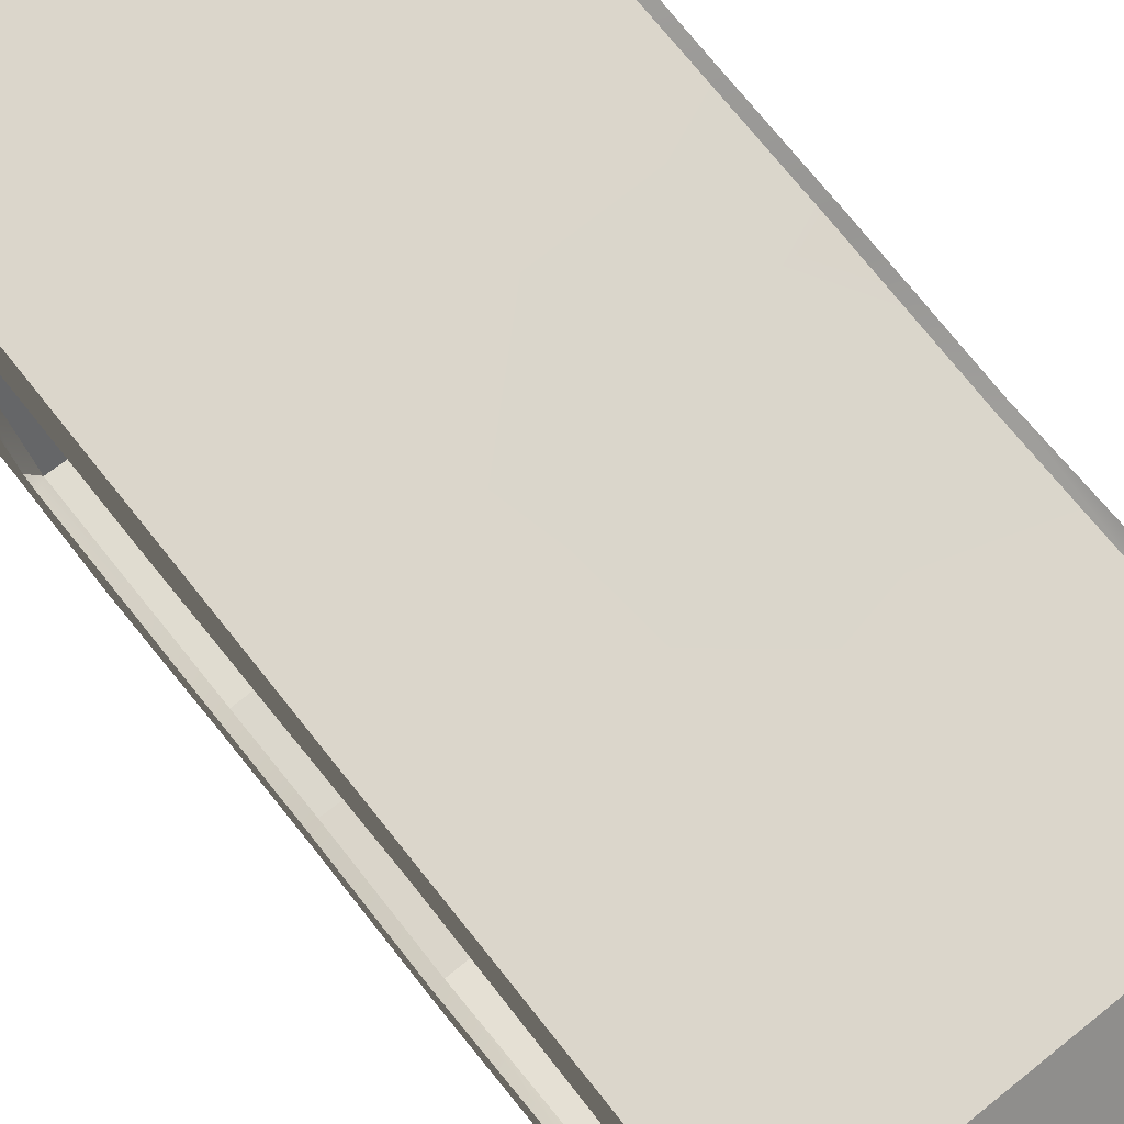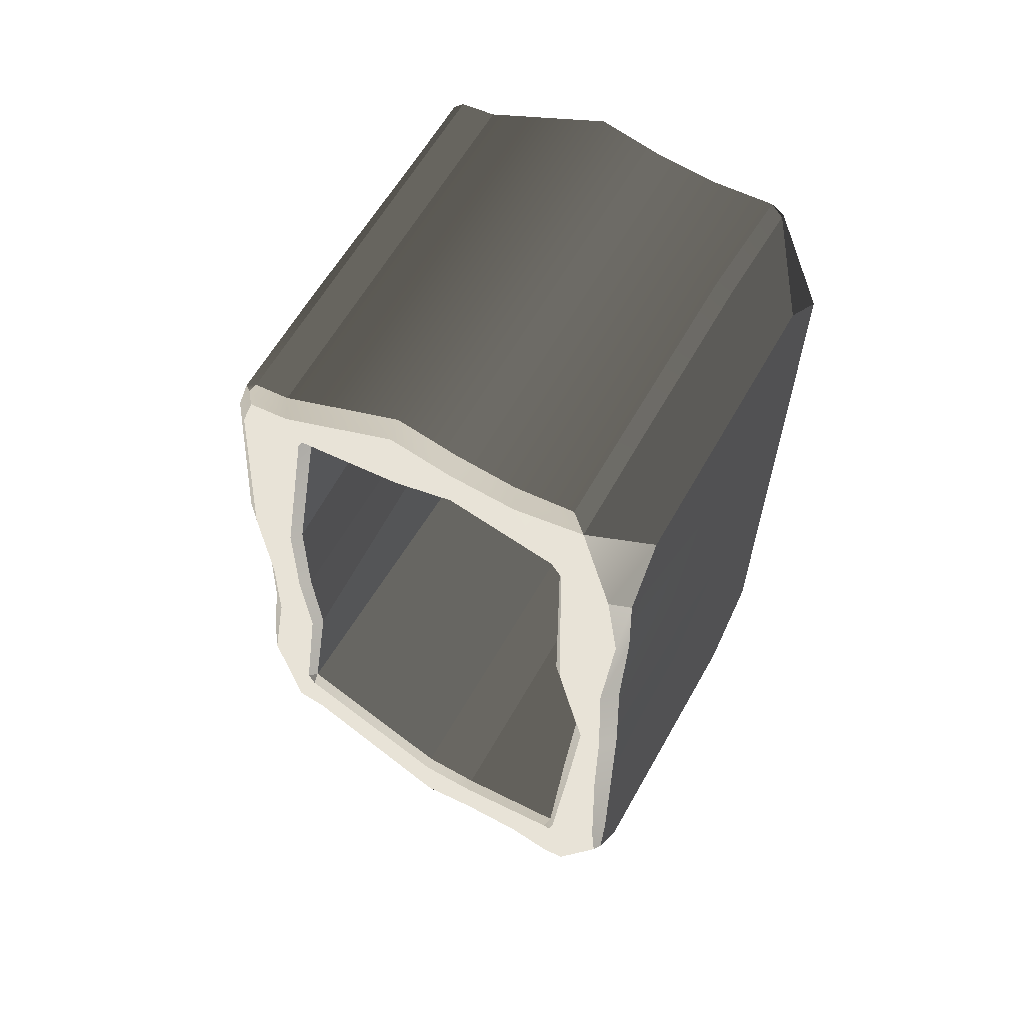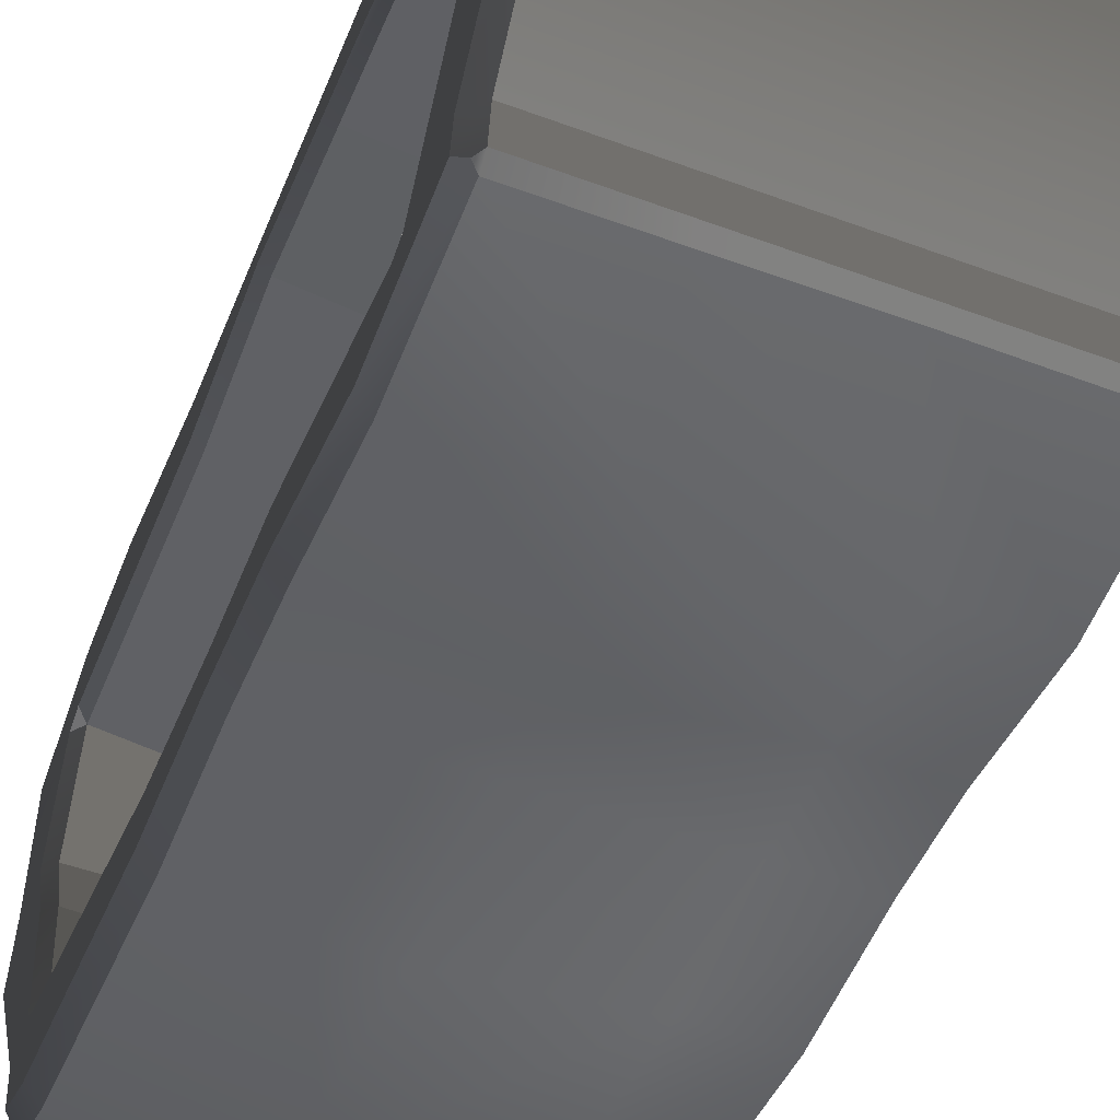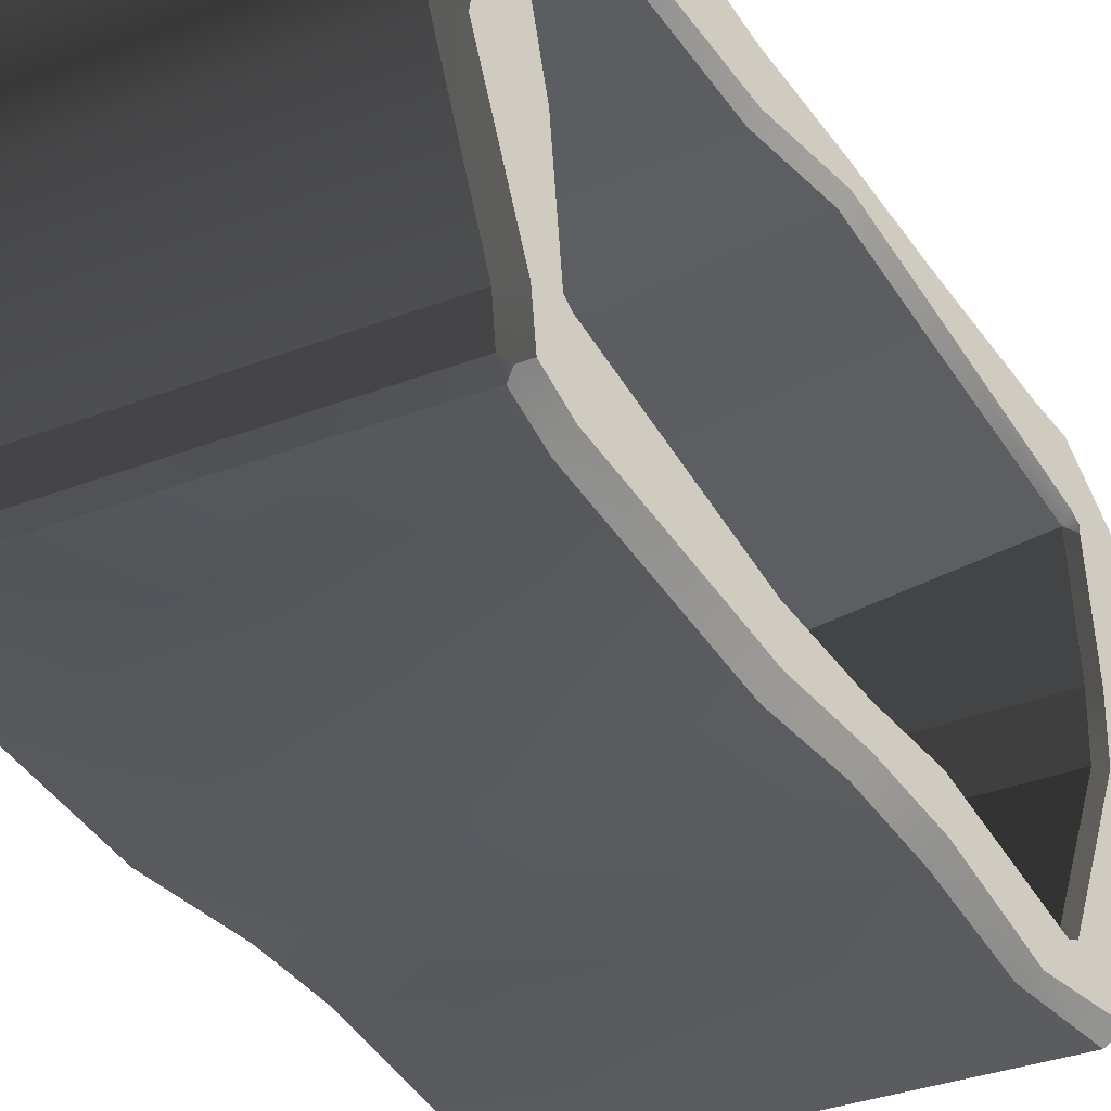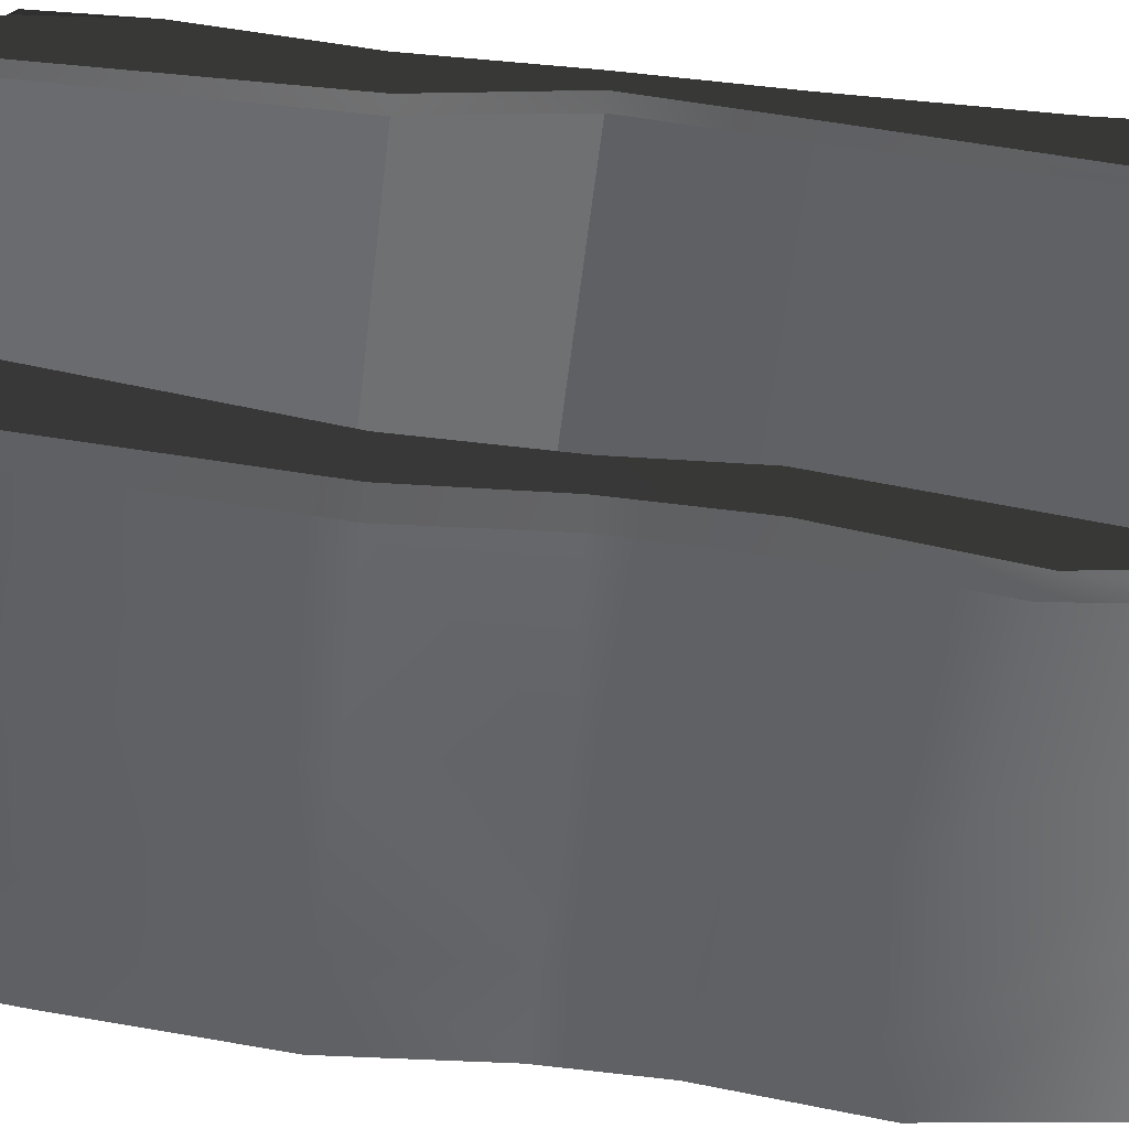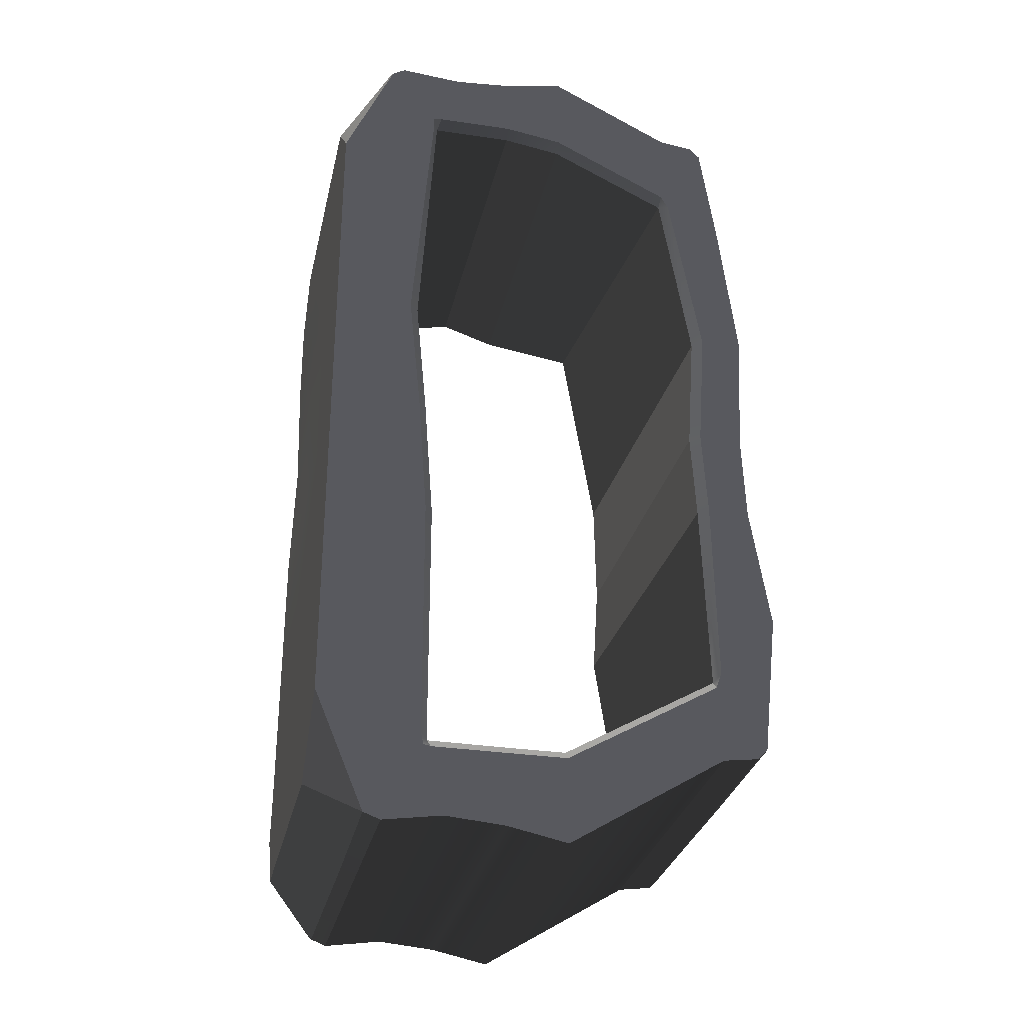
<metadata>
{"format":"obj","ext":"obj","renderer":"f3d","projection":"perspective","resolution":1024,"background":"white","views":[{"elev":73.6,"azim":-38.6,"up":"+Y"},{"elev":62.1,"azim":119.5,"up":"+Z"},{"elev":-51.4,"azim":158.0,"up":"+Y"},{"elev":-32.5,"azim":28.4,"up":"+Y"},{"elev":-51.3,"azim":83.2,"up":"+Y"},{"elev":-30.3,"azim":-102.4,"up":"+Z"}]}
</metadata>
<code>
v  -0.4701 -2.277 -3.848
v  -1.297 -2.45 -2.314
v  -2.143 -2.45 -2.314
v  -2.143 -2.278 -3.836
v  0.8201 -2.278 -3.84
v  0.4229 -2.45 -2.314
v  1.993 -2.278 -3.836
v  1.993 -2.45 -2.314
v  -1.297 -2.249 -0.9717
v  -2.143 -2.249 -0.9717
v  0.4229 -2.468 -0.9717
v  1.994 -2.268 -0.9717
v  -1.297 -2.214 -0.0095
v  -2.143 -2.214 -0.0094
v  0.4229 -2.214 -0.009
v  1.992 -2.214 0.1293
v  -2.143 2.513 -3.347
v  -0.7115 2.513 -3.129
v  -0.4229 2.513 -4.341
v  -1.396 2.513 -4.341
v  -2.143 2.513 -3.594
v  0.4229 2.513 -3.129
v  0.8452 2.513 -4.341
v  1.993 2.513 -3.033
v  2.058 2.513 -3.717
v  1.629 2.513 -4.341
v  -2.143 2.513 -1.333
v  -0.8341 2.513 -1.333
v  0.4229 2.513 -1.333
v  1.993 2.513 -1.333
v  -2.143 2.513 -0.0113
v  -0.9673 2.513 -0.0082
v  0.4229 2.513 -0.0094
v  1.993 2.513 -0.0103
v  -2.143 -1.791 -4
v  -2.143 -0.1152 -5.04
v  -0.4229 -0.1152 -5.04
v  -0.4229 -1.791 -4.001
v  0.8452 -0.1152 -5.04
v  0.8452 -1.791 -4.001
v  1.993 -0.1152 -5.04
v  1.993 -1.79 -4
v  -2.143 0.5224 -4.906
v  -0.4229 0.5224 -4.906
v  0.8452 0.5224 -4.906
v  1.993 0.5224 -4.906
v  -2.143 1.16 -4.851
v  -0.4229 1.16 -4.851
v  0.8452 1.16 -4.851
v  1.993 1.16 -4.851
v  -2.143 1.794 -4.946
v  -0.4229 1.794 -4.946
v  0.8452 1.794 -4.946
v  1.993 1.794 -4.946
v  2.143 -1.842 -3.107
v  2.143 -1.913 -2.932
v  2.143 -2.352 -2.427
v  2.143 -2.131 -3.803
v  2.143 -1.798 -3.85
v  2.143 -1.64 -0.9717
v  2.143 -2.099 -0.9717
v  2.143 -1.707 0.0941
v  2.142 -2.065 0.1282
v  2.143 0.5224 -4.756
v  2.143 0.5224 -4.067
v  2.143 -0.1152 -4.057
v  2.143 -0.1152 -4.89
v  2.143 1.233 -4.719
v  2.143 1.707 -3.864
v  2.143 1.736 -4.849
v  2.143 1.985 -4.79
v  2.143 1.777 -3.874
v  2.143 2.406 -3.129
v  2.143 2.363 -1.333
v  2.143 2.023 -1.333
v  2.143 1.826 -3.706
v  2.143 2.363 -0.0104
v  2.143 2.123 -0.0107
v  -2.143 -1.742 -0.0082
v  -2.143 -1.794 -0.9717
v  -2.143 -1.821 -2.996
v  -2.143 -1.757 -3.169
v  -2.143 -2.168 -3.949
v  -2.143 0.5224 -4.124
v  -2.143 -0.1152 -4.124
v  -2.143 1.308 -4.122
v  -2.143 1.428 -1.333
v  -2.143 1.529 0.0084
v  -2.143 1.415 -3.974
v  -2.143 1.974 -4.879
v  -2.143 1.388 -4.104
v  -0.4229 -2.168 -3.949
v  0.8452 -2.168 -3.949
v  1.993 -2.168 -3.949
v  -0.4229 1.963 -4.89
v  0.8452 1.963 -4.89
v  1.956 1.963 -4.89
v  2.143 2.455 -3.732
v  -2.043 -1.69 -0.9717
v  -2.043 -1.641 -0.0059
v  2.043 -1.609 0.0825
v  2.043 -1.544 -0.9717
v  -2.043 -1.755 -3.068
v  2.043 -1.846 -3.009
v  2.043 -0.1152 -3.958
v  -2.043 -0.1152 -4.022
v  2.043 0.5224 -3.968
v  -2.043 0.5224 -4.023
v  2.044 1.745 -3.783
v  -2.044 1.338 -4.018
v  2.044 1.909 -1.333
v  -2.044 1.342 -1.333
v  2.044 2.009 -0.0103
v  -2.044 1.442 0.0099
v  -2.143 -2.108 2.964
v  -1.297 -2.108 2.964
v  -1.254 -1.938 4.198
v  -2.143 -1.938 4.198
v  0.4229 -2.108 3.72
v  0.7879 -1.949 4.219
v  1.993 -2.108 3.72
v  1.993 -1.955 4.201
v  -2.143 -2.293 1.333
v  -1.297 -2.293 1.333
v  0.4229 -2.513 1.333
v  1.994 -2.312 1.333
v  -1.396 2.513 4.341
v  -0.4229 2.513 4.341
v  -0.7115 2.513 2.675
v  -2.143 2.513 2.675
v  -2.143 2.513 3.594
v  0.8452 2.513 4.341
v  0.4229 2.513 2.675
v  1.629 2.513 4.341
v  2.058 2.513 3.717
v  1.993 2.513 2.675
v  -0.8341 2.513 1.333
v  -2.143 2.513 1.333
v  0.4229 2.513 1.333
v  1.993 2.473 1.369
v  -1.025 -0.1152 5.04
v  -2.143 -0.1152 5.04
v  -2.143 -1.448 4.361
v  -1.25 -1.448 4.362
v  0.8452 -1.448 4.362
v  0.8452 -0.1152 5.04
v  1.993 -1.448 4.361
v  1.993 -0.1152 5.04
v  -1.025 0.5224 4.906
v  -2.143 0.5224 4.906
v  0.8452 0.5224 4.906
v  1.993 0.5224 4.906
v  -1.025 1.16 4.85
v  -2.143 1.16 4.85
v  0.8452 1.16 4.85
v  1.993 1.16 4.85
v  -0.966 1.794 4.946
v  -2.143 1.839 4.906
v  0.8452 1.794 4.946
v  1.993 1.794 4.946
v  2.143 -1.81 4.161
v  2.143 -1.958 3.732
v  2.143 -1.288 3.782
v  2.143 -1.229 3.881
v  2.143 -1.385 4.224
v  2.143 -2.143 1.333
v  2.143 -1.685 1.333
v  2.143 -0.1152 4.035
v  2.143 0.5224 4.251
v  2.143 0.5224 4.756
v  2.143 -0.1152 4.89
v  2.143 1.657 3.979
v  2.143 1.234 4.72
v  2.143 1.762 3.809
v  2.143 2.43 2.8
v  2.143 2.296 3.732
v  2.115 1.962 4.848
v  2.143 1.819 1.338
v  2.143 2.32 1.365
v  -2.143 -1.838 1.333
v  -2.143 -1.498 3.312
v  -2.143 -1.825 4.31
v  -2.143 -1.415 3.461
v  -2.143 0.5224 4.202
v  -2.143 -0.1152 4.105
v  -2.143 1.358 4.197
v  -2.143 1.664 1.333
v  -2.143 1.449 4.023
v  -2.143 1.978 4.823
v  -2.143 1.45 4.179
v  -1.25 -1.825 4.31
v  0.8452 -1.825 4.31
v  1.993 -1.825 4.31
v  -2.075 1.991 4.862
v  -0.966 1.963 4.89
v  0.8452 1.963 4.89
v  -2.043 -1.735 1.333
v  2.043 -1.589 1.333
v  -2.044 -1.406 3.371
v  2.044 -1.193 3.78
v  -2.043 -0.1152 4.003
v  2.043 -0.1152 3.937
v  -2.043 0.5224 4.103
v  2.043 0.5224 4.15
v  -2.043 1.394 4.097
v  2.043 1.699 3.897
v  -2.043 1.567 1.333
v  2.043 1.716 1.333
v  2.055 -2.211 -3.881
v  2.058 -1.875 4.238
o Box2501
g Box2501
f 1 2 3 4
f 5 6 2 1
f 7 8 6 5
f 2 9 10 3
f 6 11 9 2
f 8 12 11 6
f 9 13 14 10
f 11 15 13 9
f 12 16 15 11
f 17 18 19 20 21
f 18 22 23 19
f 22 24 25 26 23
f 27 28 18 17
f 28 29 22 18
f 29 30 24 22
f 31 32 28 27
f 32 33 29 28
f 33 34 30 29
f 35 36 37 38
f 37 39 40 38
f 39 41 42 40
f 43 44 37 36
f 44 45 39 37
f 45 46 41 39
f 47 48 44 43
f 48 49 45 44
f 49 50 46 45
f 51 52 48 47
f 52 53 49 48
f 53 54 50 49
f 55 56 57 58 59
f 56 60 61 57
f 60 62 63 61
f 64 65 66 67
f 68 69 65 64
f 70 71 72 69 68
f 73 74 75 76
f 74 77 78 75
f 79 80 10 14
f 80 81 3 10
f 81 82 35 83 4 3
f 84 43 36 85
f 86 47 43 84
f 31 27 87 88
f 27 17 89 87
f 17 21 90 91 89
f 83 35 38 92
f 92 38 40 93
f 93 40 42 94
f 19 95 90 20
f 23 96 95 19
f 26 97 96 23
f 20 90 21
f 26 25 98 71
f 59 67 66 55
f 82 85 36 35
f 99 100 101 102
f 103 99 102 104
f 105 106 103 104
f 107 108 106 105
f 109 110 108 107
f 109 111 112 110
f 111 113 114 112
f 115 116 117 118
f 116 119 120 117
f 119 121 122 120
f 123 124 116 115
f 124 125 119 116
f 125 126 121 119
f 14 13 124 123
f 13 15 125 124
f 15 16 126 125
f 127 128 129 130 131
f 132 133 129 128
f 134 135 136 133 132
f 129 137 138 130
f 133 139 137 129
f 136 140 139 133
f 137 32 31 138
f 139 33 32 137
f 140 34 33 139
f 141 142 143 144
f 145 146 141 144
f 147 148 146 145
f 141 149 150 142
f 146 151 149 141
f 148 152 151 146
f 149 153 154 150
f 151 155 153 149
f 152 156 155 151
f 153 157 158 154
f 155 159 157 153
f 156 160 159 155
f 161 162 163 164 165
f 166 167 163 162
f 63 62 167 166
f 168 169 170 171
f 169 172 173 170
f 172 174 175 176 177 173
f 178 179 175 174
f 78 77 179 178
f 123 180 79 14
f 115 181 180 123
f 118 182 143 183 181 115
f 142 150 184 185
f 150 154 186 184
f 187 138 31 88
f 188 130 138 187
f 154 158 189 190 186
f 144 143 182 191
f 145 144 191 192
f 147 145 192 193
f 194 195 128 127
f 195 196 132 128
f 196 177 134 132
f 189 194 127 131
f 176 135 134 177
f 168 171 165 164
f 142 185 183 143
f 101 100 197 198
f 198 197 199 200
f 199 201 202 200
f 201 203 204 202
f 203 205 206 204
f 207 208 206 205
f 114 113 208 207
f 7 209 58 57 8
f 8 57 61 12
f 12 61 63 16
f 24 73 98 25
f 30 74 73 24
f 34 77 74 30
f 41 67 59 42
f 46 64 67 41
f 50 68 64 46
f 54 70 68 50
f 58 209 94 42 59
f 121 162 161 210 122
f 126 166 162 121
f 16 63 166 126
f 135 176 175 136
f 136 175 179 140
f 140 179 77 34
f 147 165 171 148
f 148 171 170 152
f 152 170 173 156
f 156 173 177 160
f 165 147 193 210 161
f 51 90 95 52
f 52 95 96 53
f 53 96 97 54
f 54 97 71 70
f 71 98 73 76 72
f 26 71 97
f 90 51 47 86 91
f 189 158 194
f 157 195 194 158
f 159 196 195 157
f 160 177 196 159
f 189 131 130 188 190
f 56 55 104
f 69 72 76 109
f 164 163 200
f 172 206 174
f 56 104 102 60
f 60 102 101 62
f 65 107 105 66
f 69 109 107 65
f 75 111 109 76
f 78 113 111 75
f 66 105 104 55
f 167 198 200 163
f 62 101 198 167
f 168 202 204 169
f 169 204 206 172
f 174 206 208 178
f 178 208 113 78
f 164 200 202 168
f 81 103 82
f 89 91 86 110
f 181 183 199
f 188 205 186 190
f 79 100 99 80
f 80 99 103 81
f 85 106 108 84
f 84 108 110 86
f 87 112 114 88
f 89 110 112 87
f 82 103 106 85
f 180 197 100 79
f 181 199 197 180
f 184 203 201 185
f 186 205 203 184
f 88 114 207 187
f 187 207 205 188
f 185 201 199 183
f 94 209 7
f 122 210 193
f 4 83 92 1
f 1 92 93 5
f 5 93 94 7
f 117 191 182 118
f 120 192 191 117
f 122 193 192 120

</code>
